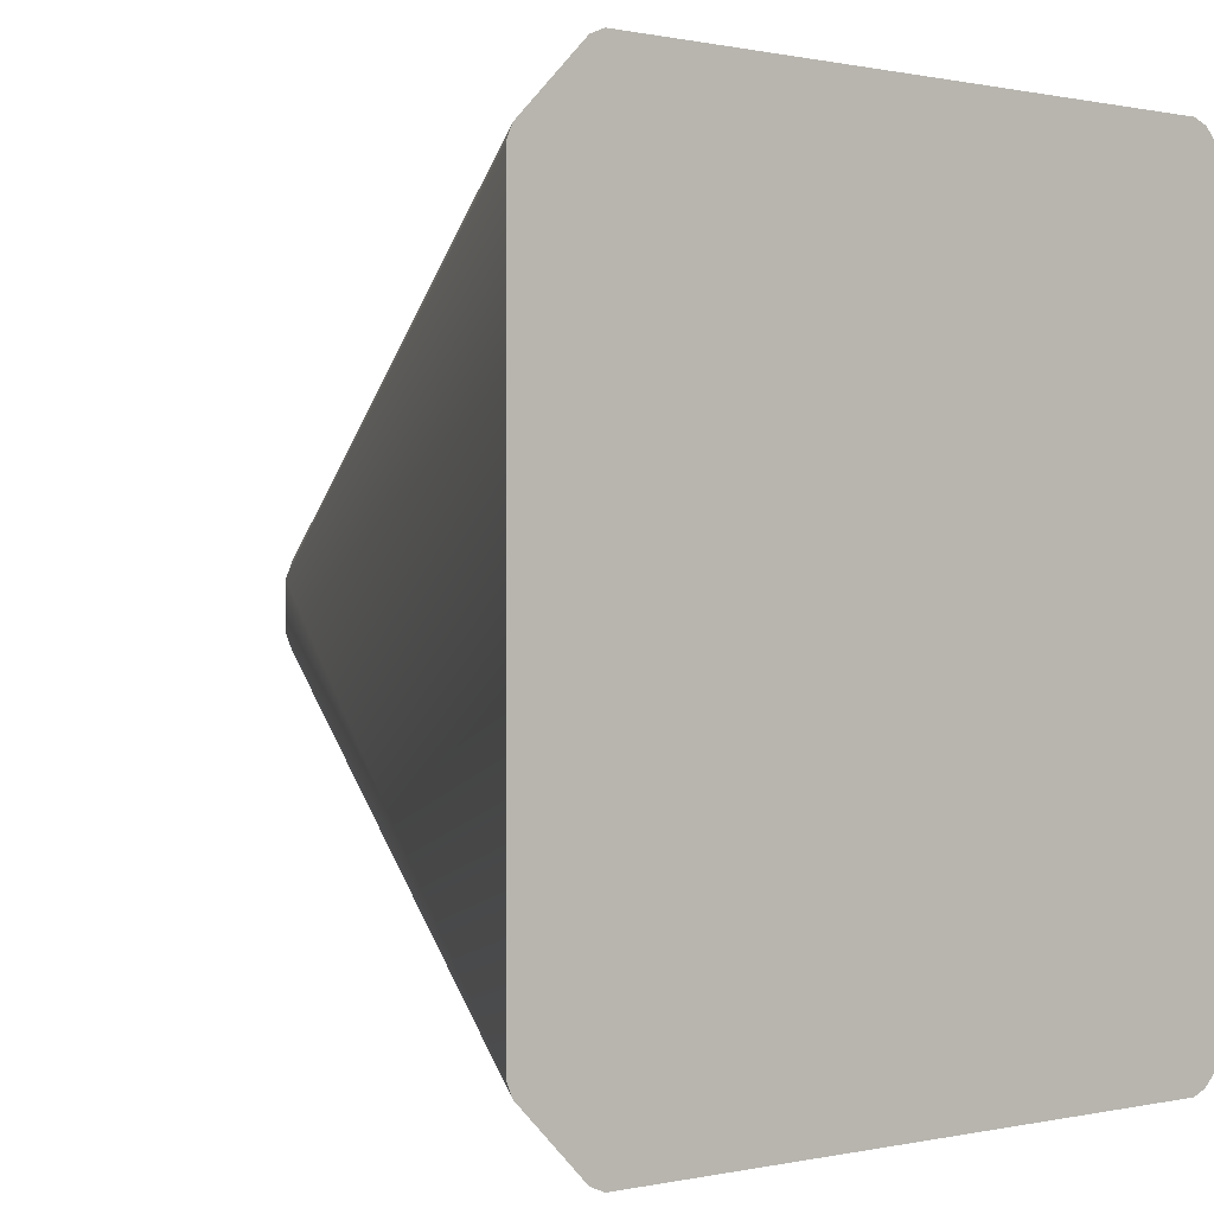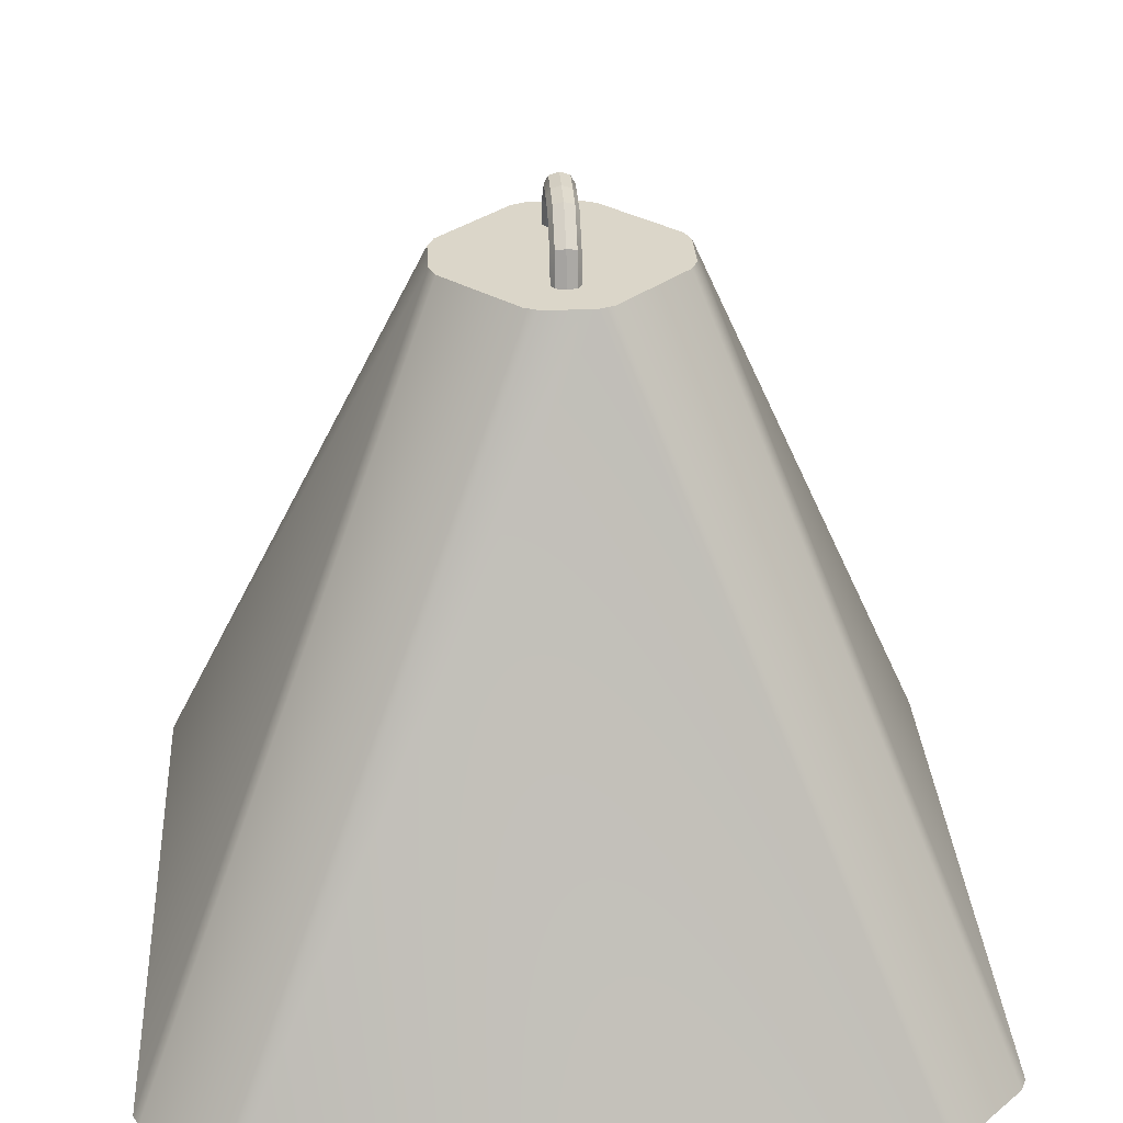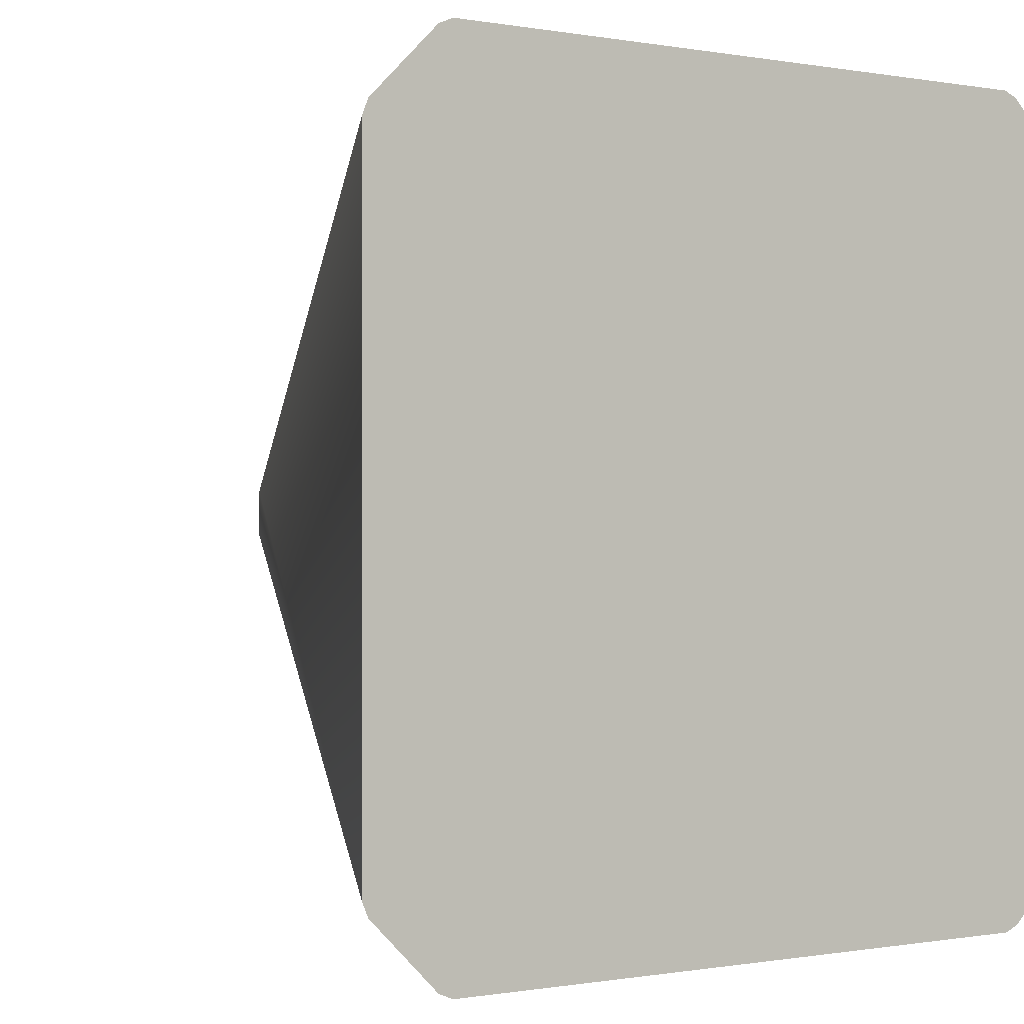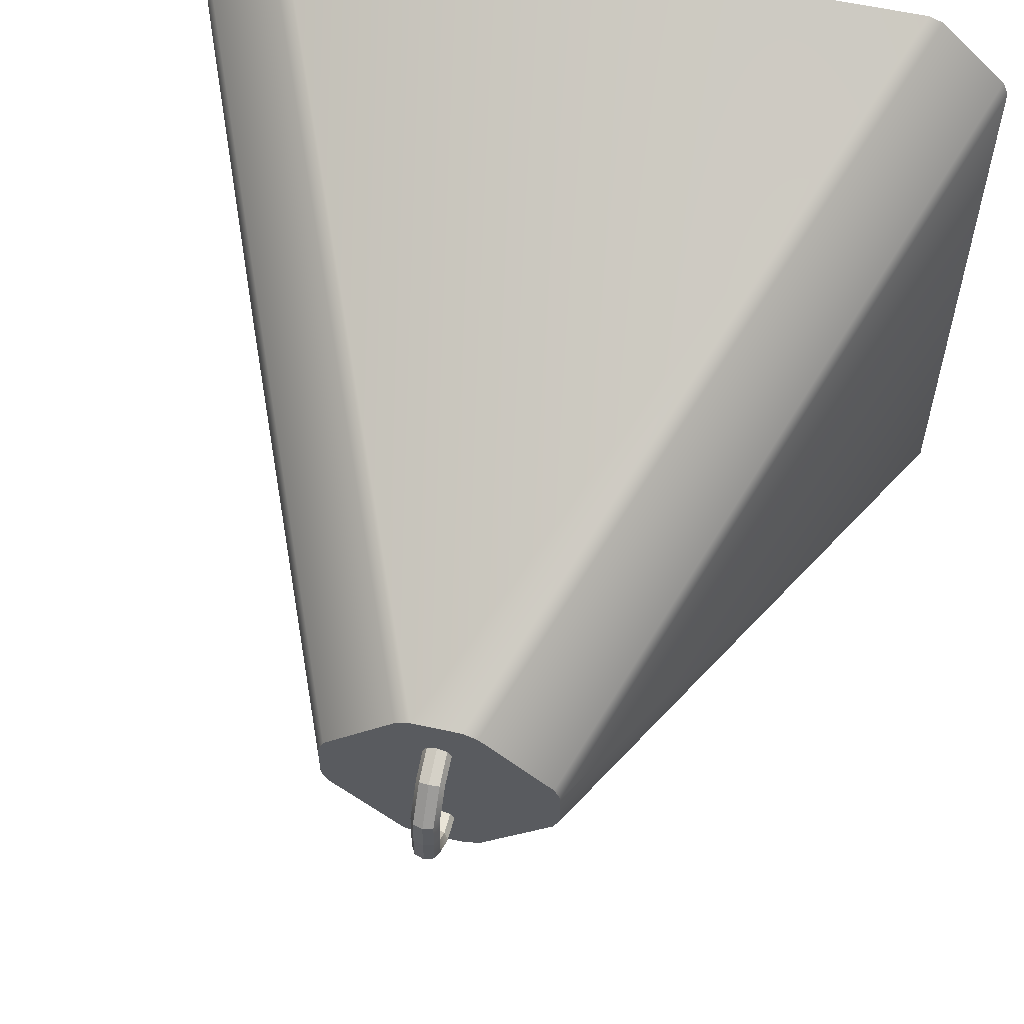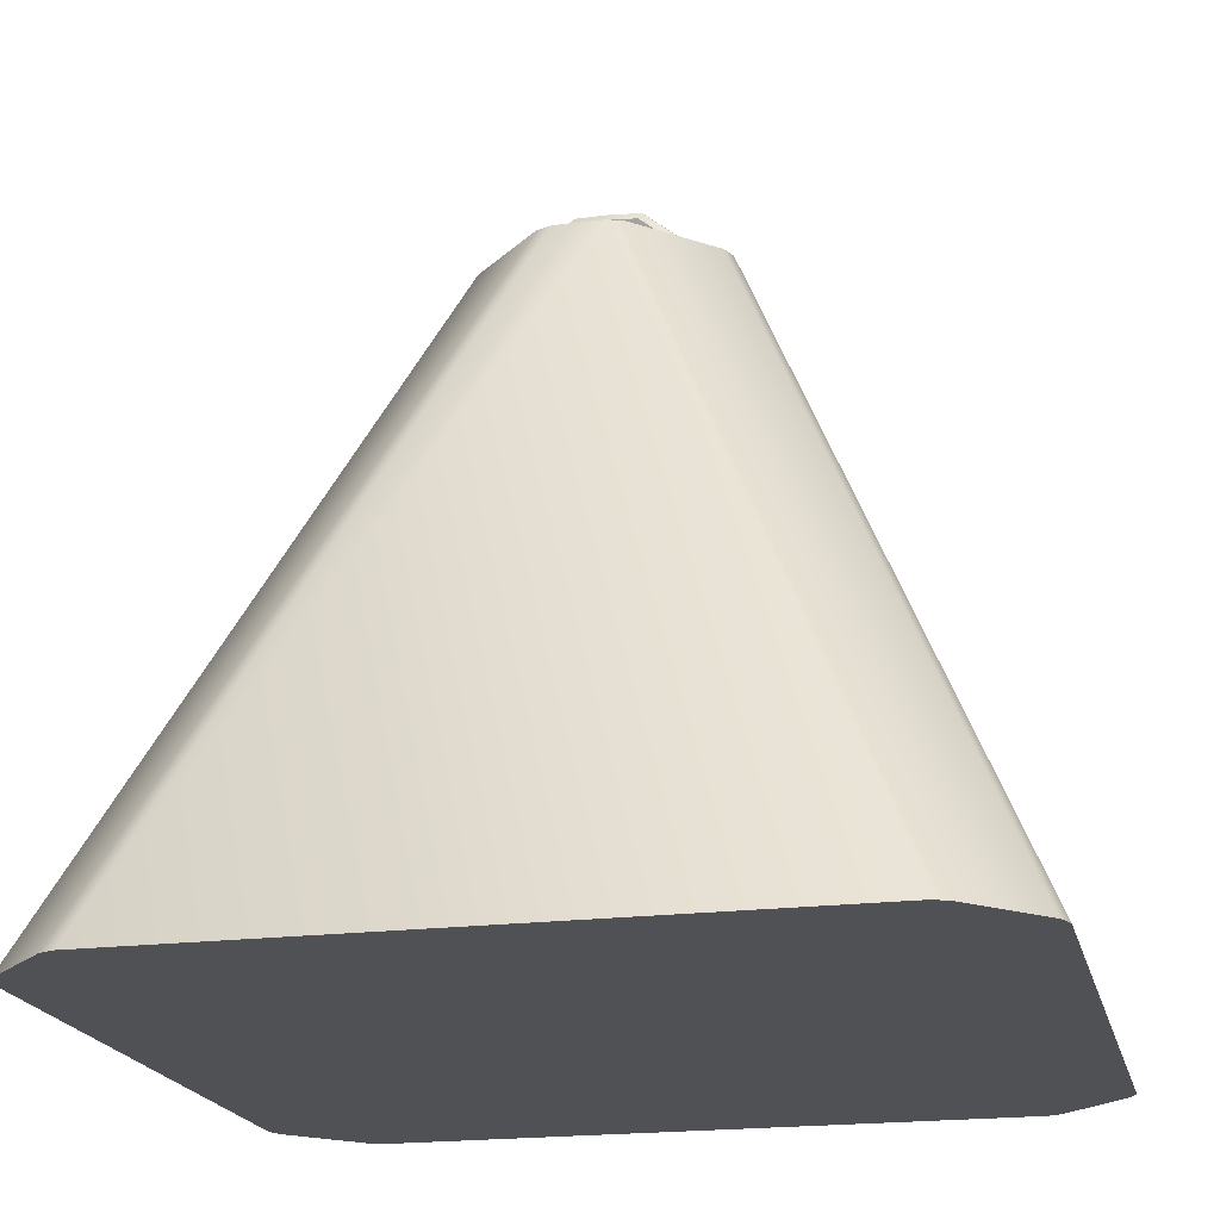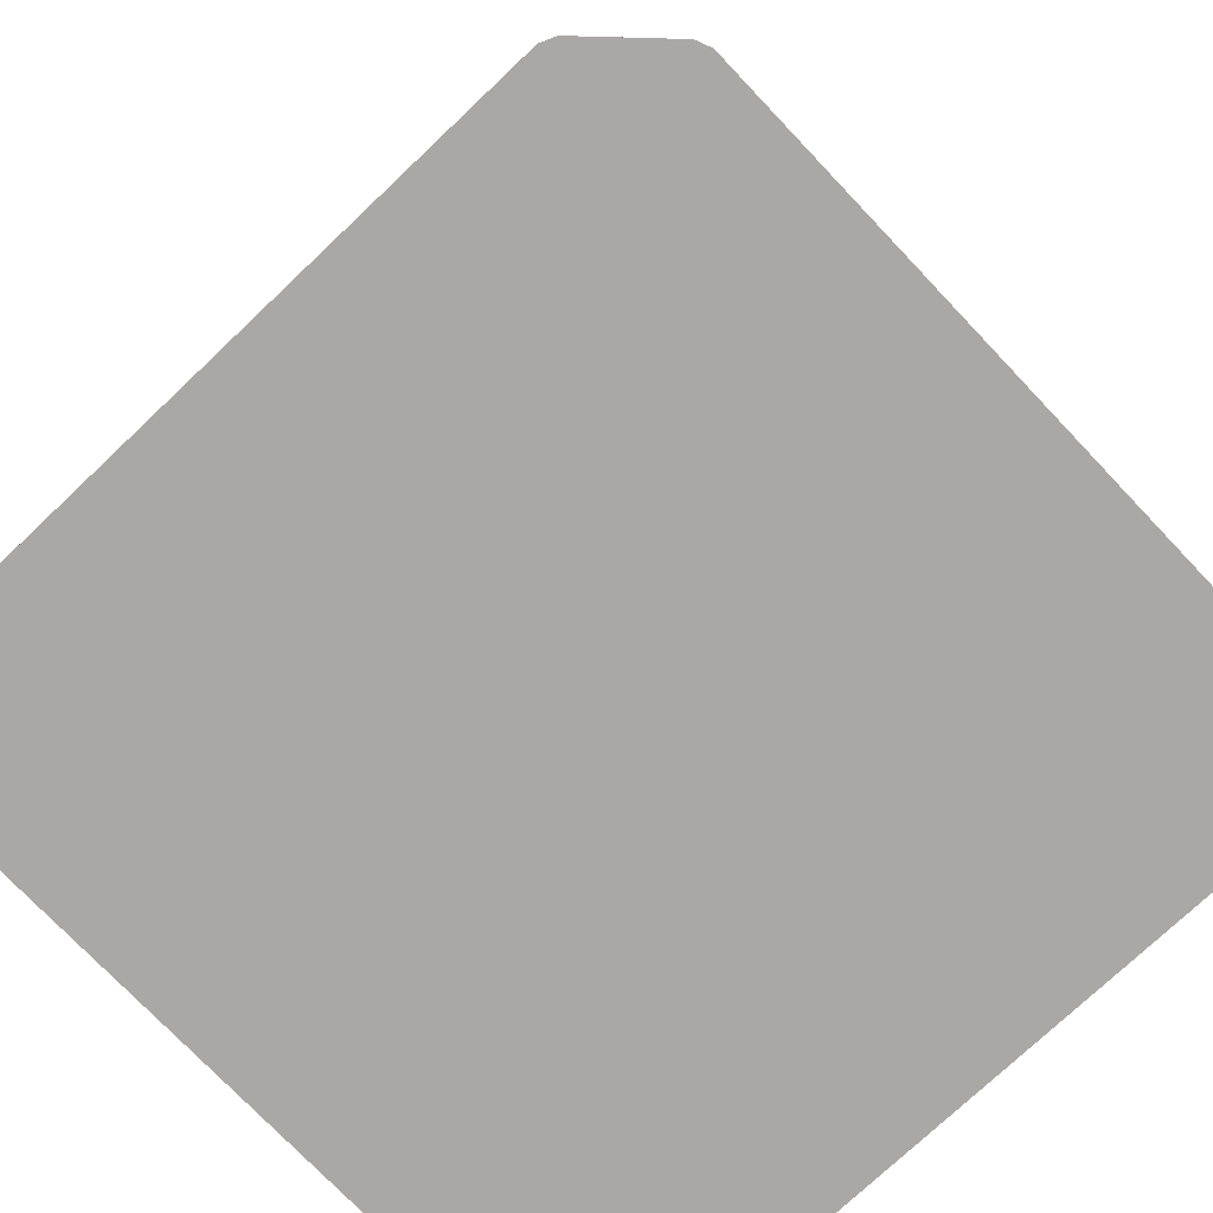
<metadata>
{"format":"obj","ext":"obj","renderer":"f3d","projection":"perspective","resolution":1024,"background":"white","views":[{"elev":0.3,"azim":-39.9,"up":"+Z"},{"elev":30.0,"azim":-3.5,"up":"+Y"},{"elev":-0.4,"azim":-34.4,"up":"+Z"},{"elev":58.2,"azim":-167.2,"up":"+Z"},{"elev":-19.9,"azim":-76.8,"up":"+Y"},{"elev":-74.9,"azim":133.5,"up":"+Y"}]}
</metadata>
<code>
o pyramid_barrier
v -2.851 -1e-06 3.432
v -3.432 -0 2.851
v -3.483 -0 2.728
v 2.728 -1e-06 3.483
v -3.483 0 -2.728
v -3.432 0 -2.851
v -2.728 1e-06 -3.483
v -2.851 1e-06 -3.432
v 2.728 1e-06 -3.483
v 2.851 1e-06 -3.432
v 3.483 0 -2.728
v 3.432 0 -2.851
v 3.483 -0 2.728
v 3.432 -0 2.851
v 2.851 -1e-06 3.432
v -2.728 -1e-06 3.483
v -0.959 5.942 0.3393
v -0.3393 5.942 0.959
v -0.2077 5.942 1.014
v -1.014 5.942 -0.2077
v 0.2077 5.942 1.014
v 0.3393 5.942 0.959
v 1.014 5.942 0.2077
v 0.959 5.942 0.3393
v 1.014 5.942 -0.2077
v 0.959 5.942 -0.3393
v 0.2077 5.942 -1.014
v 0.3393 5.942 -0.959
v -0.2077 5.942 -1.014
v -0.3393 5.942 -0.959
v -0.959 5.942 -0.3393
v -1.014 5.942 0.2077
v 0 6.23 0.5815
v -0.08472 6.215 0.5608
v -0.08472 5.873 0.6639
v 0 5.881 0.6868
v 0 6.479 0.2795
v -0.08472 6.454 0.2707
v 0 6.494 1e-06
v -0.08472 6.468 -0.000487
v 0 6.491 -0.2794
v -0.08472 6.465 -0.2706
v 0 6.23 -0.5753
v -0.08472 6.215 -0.5543
v 0 5.881 -0.6717
v -0.08472 5.874 -0.6486
v -0.1198 6.178 0.511
v -0.1198 5.854 0.6086
v -0.1198 6.393 0.2494
v -0.1198 6.407 -0.001693
v -0.1198 6.404 -0.2493
v -0.1198 6.18 -0.5035
v -0.1198 5.856 -0.5928
v -0.08472 6.141 0.4611
v -0.08472 5.836 0.5532
v -0.08472 6.333 0.2282
v -0.08472 6.345 -0.002884
v -0.08472 6.343 -0.228
v -0.08472 6.145 -0.4527
v -0.08472 5.839 -0.5371
v 0 6.126 0.4404
v 0 5.828 0.5303
v 0 6.308 0.2194
v 0 6.32 -0.003372
v 0 6.318 -0.2192
v 0 6.13 -0.4316
v 0 5.832 -0.514
v 0.08472 6.141 0.4611
v 0.08472 5.836 0.5532
v 0.08472 6.333 0.2282
v 0.08472 6.345 -0.002884
v 0.08472 6.343 -0.228
v 0.08472 6.145 -0.4527
v 0.08472 5.839 -0.5371
v 0.1198 6.178 0.511
v 0.1198 5.854 0.6086
v 0.1198 6.393 0.2494
v 0.1198 6.407 -0.001693
v 0.1198 6.404 -0.2493
v 0.1198 6.18 -0.5035
v 0.1198 5.856 -0.5928
v 0.08472 6.215 0.5608
v 0.08472 5.873 0.6639
v 0.08472 6.454 0.2707
v 0.08472 6.468 -0.000487
v 0.08472 6.465 -0.2706
v 0.08472 6.215 -0.5543
v 0.08472 5.874 -0.6486
v 0 5.881 0.6868
v 0.08472 5.873 0.6639
v 0.08472 5.839 -0.5371
v 0.1198 5.856 -0.5928
v 0 5.832 -0.514
v -1.014 5.942 -0.2077
v -1.014 5.942 0.2077
v 3.483 -0 2.728
v 3.432 -0 2.851
v 0 6.308 0.2194
v 0 6.308 0.2194
v 0 6.308 0.2194
v 0 6.32 -0.003372
v 0 6.32 -0.003372
v 0 6.32 -0.003372
v -0.1198 6.18 -0.5035
v -0.1198 6.18 -0.5035
v -0.1198 6.18 -0.5035
v -0.1198 5.856 -0.5928
v 0 6.479 0.2795
v 0 6.479 0.2795
v 0 6.479 0.2795
v 0.08472 6.454 0.2707
v 0.08472 6.454 0.2707
v 0.3393 5.942 0.959
v 0.959 5.942 0.3393
v -0.08472 6.454 0.2707
v -0.08472 6.454 0.2707
v -0.3393 5.942 -0.959
v -0.959 5.942 -0.3393
v 2.728 -1e-06 3.483
v -2.728 -1e-06 3.483
v -0.1198 6.407 -0.001693
v -0.1198 6.407 -0.001693
v -0.1198 6.407 -0.001693
v -0.1198 6.404 -0.2493
v 0 6.23 -0.5753
v 0 6.23 -0.5753
v 0 6.23 -0.5753
v 0 5.881 -0.6717
v 0.2077 5.942 1.014
v 0.1198 6.18 -0.5035
v 0.1198 6.18 -0.5035
v 0.1198 6.18 -0.5035
v 0.08472 6.215 -0.5543
v 0.08472 6.215 -0.5543
v 0.08472 6.215 -0.5543
v 0 6.494 1e-06
v 0 6.494 1e-06
v 0 6.494 1e-06
v -0.08472 6.468 -0.000487
v -0.08472 6.468 -0.000487
v -0.08472 6.468 -0.000487
v 0.1198 6.407 -0.001693
v 0.1198 6.407 -0.001693
v 0.1198 6.407 -0.001693
v 0.1198 6.404 -0.2493
v -0.08472 6.343 -0.228
v -0.08472 6.343 -0.228
v 0 6.318 -0.2192
v 0 6.318 -0.2192
v 0 6.318 -0.2192
v -3.432 0 -2.851
v -2.851 1e-06 -3.432
v 0.08472 6.333 0.2282
v 0.08472 6.333 0.2282
v -0.08472 5.874 -0.6486
v 1.014 5.942 0.2077
v -0.1198 5.854 0.6086
v -0.08472 5.836 0.5532
v 0.08472 6.343 -0.228
v 0.08472 6.343 -0.228
v 0.08472 6.145 -0.4527
v 0.08472 6.145 -0.4527
v 0.08472 6.145 -0.4527
v -3.483 0 -2.728
v -0.08472 5.873 0.6639
v 0 6.126 0.4404
v 0 6.126 0.4404
v 0 6.126 0.4404
v 0.08472 6.141 0.4611
v 0.08472 6.141 0.4611
v 0 6.491 -0.2794
v 0 6.491 -0.2794
v 0 6.491 -0.2794
v -0.08472 6.215 0.5608
v -0.08472 6.215 0.5608
v -2.728 1e-06 -3.483
v 0.08472 6.465 -0.2706
v 0.08472 6.465 -0.2706
v 0 6.13 -0.4316
v 0 6.13 -0.4316
v 0 6.13 -0.4316
v 3.483 0 -2.728
v 0.08472 5.874 -0.6486
v -0.08472 6.145 -0.4527
v -0.08472 6.145 -0.4527
v -0.08472 6.145 -0.4527
v 0 6.23 0.5815
v 0 6.23 0.5815
v 0 6.23 0.5815
v -0.08472 6.141 0.4611
v -0.08472 6.141 0.4611
v -0.08472 6.333 0.2282
v -0.08472 6.333 0.2282
v 0.08472 6.345 -0.002884
v 0.08472 6.345 -0.002884
v 0.08472 6.345 -0.002884
v -0.1198 6.178 0.511
v -0.1198 6.393 0.2494
v 0.08472 6.215 0.5608
v 0.08472 6.215 0.5608
v 0.08472 6.468 -0.000487
v 0.08472 6.468 -0.000487
v 0.08472 6.468 -0.000487
v 0 5.828 0.5303
v -0.959 5.942 0.3393
v -0.3393 5.942 0.959
v 0.2077 5.942 -1.014
v 0.3393 5.942 -0.959
v 2.851 -1e-06 3.432
v 0.08472 5.836 0.5532
v -0.08472 5.839 -0.5371
v -2.851 -1e-06 3.432
v -3.432 -0 2.851
v 0.1198 6.178 0.511
v 0.1198 5.854 0.6086
v 0.959 5.942 -0.3393
v 1.014 5.942 -0.2077
v -0.08472 6.215 -0.5543
v -0.08472 6.215 -0.5543
v -0.08472 6.215 -0.5543
v -0.2077 5.942 -1.014
v -0.08472 6.345 -0.002884
v -0.08472 6.345 -0.002884
v -0.08472 6.345 -0.002884
v -0.08472 6.465 -0.2706
v -0.08472 6.465 -0.2706
v 2.728 1e-06 -3.483
v -0.2077 5.942 1.014
v 3.432 0 -2.851
v -3.483 -0 2.728
v 0.1198 6.393 0.2494
v 2.851 1e-06 -3.432
f 212 2 230 119
f 230 164 6 7
f 6 152 7
f 7 9 10 182
f 10 229 182
f 230 7 182 119
f 182 96 97 119
f 97 209 119
f 120 212 119
f 205 206 19 94
f 19 129 113 156
f 113 114 156
f 156 25 216 207
f 216 28 207
f 19 156 207 94
f 207 29 117 94
f 117 31 94
f 95 205 94
f 16 4 21 228
f 13 11 217 23
f 227 176 221 27
f 5 3 32 20
f 15 14 24 22
f 18 17 213 1
f 12 232 208 26
f 8 151 118 30
f 4 15 22 21
f 228 18 1 16
f 11 12 26 217
f 176 8 30 221
f 14 13 23 24
f 17 32 3 213
f 232 227 27 208
f 151 5 20 118
f 187 34 165 36
f 109 115 174 189
f 136 139 38 110
f 173 42 140 138
f 126 219 226 171
f 128 46 218 125
f 175 197 48 35
f 116 198 197 175
f 141 122 198 116
f 225 124 121 40
f 220 105 124 225
f 155 107 104 44
f 47 190 158 157
f 49 192 190 47
f 123 224 192 49
f 51 147 223 50
f 106 184 147 51
f 53 60 185 52
f 191 168 204 55
f 193 100 167 54
f 222 101 98 56
f 146 148 102 57
f 186 179 149 58
f 211 67 181 59
f 166 170 210 62
f 99 153 68 61
f 103 194 154 63
f 150 72 196 64
f 180 161 159 65
f 93 74 163 66
f 169 214 215 69
f 70 231 214 169
f 195 143 231 70
f 160 145 142 71
f 162 131 145 160
f 91 92 132 73
f 75 199 83 76
f 77 112 199 75
f 144 201 112 77
f 79 177 203 78
f 130 133 177 79
f 81 88 135 80
f 200 188 89 90
f 111 108 33 82
f 202 137 37 84
f 178 172 39 85
f 134 127 41 86
f 183 45 43 87

</code>
